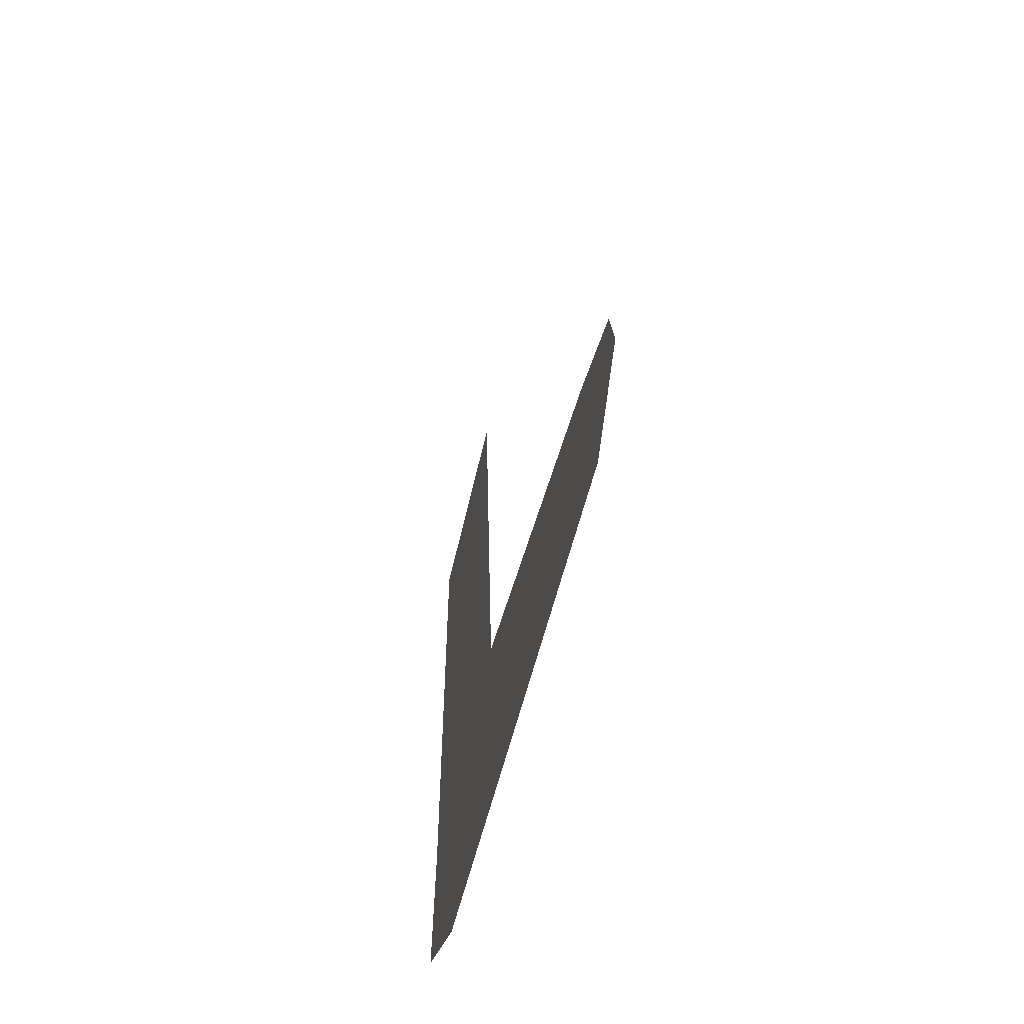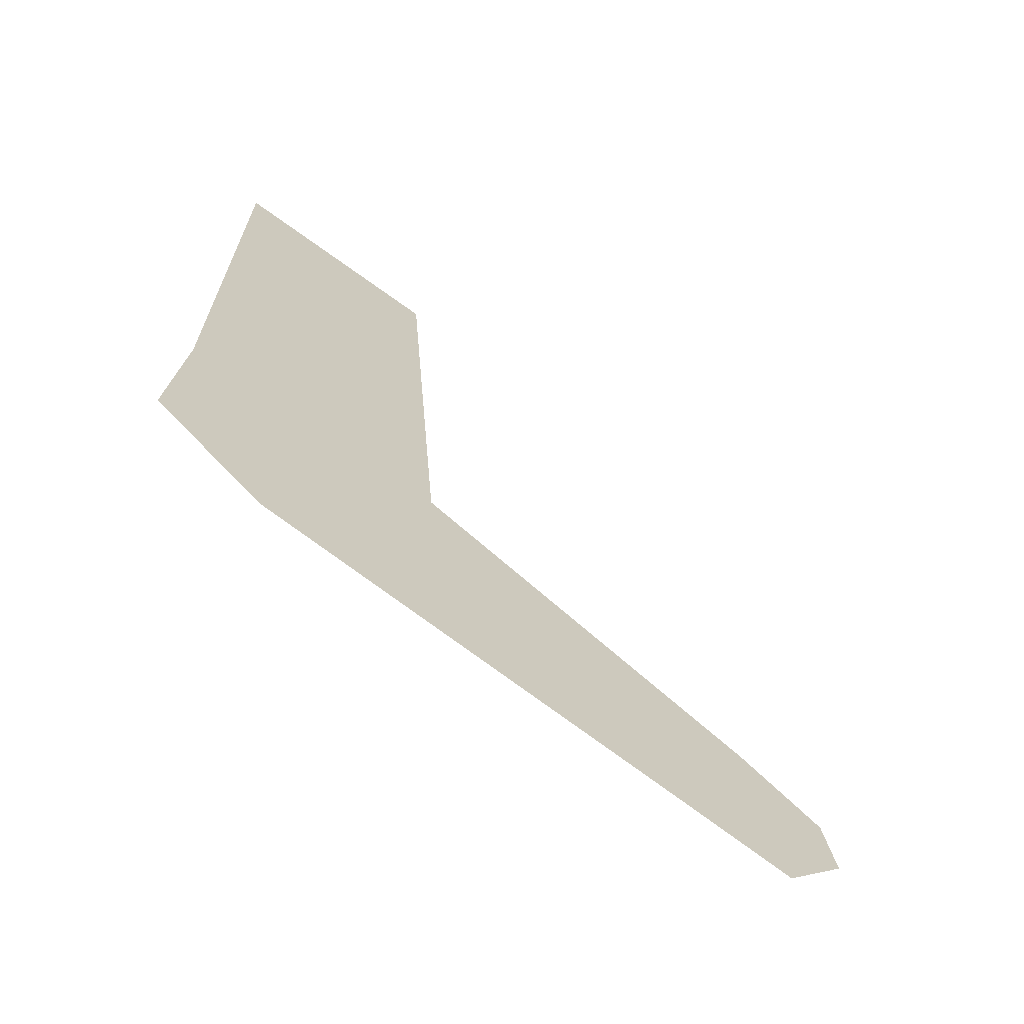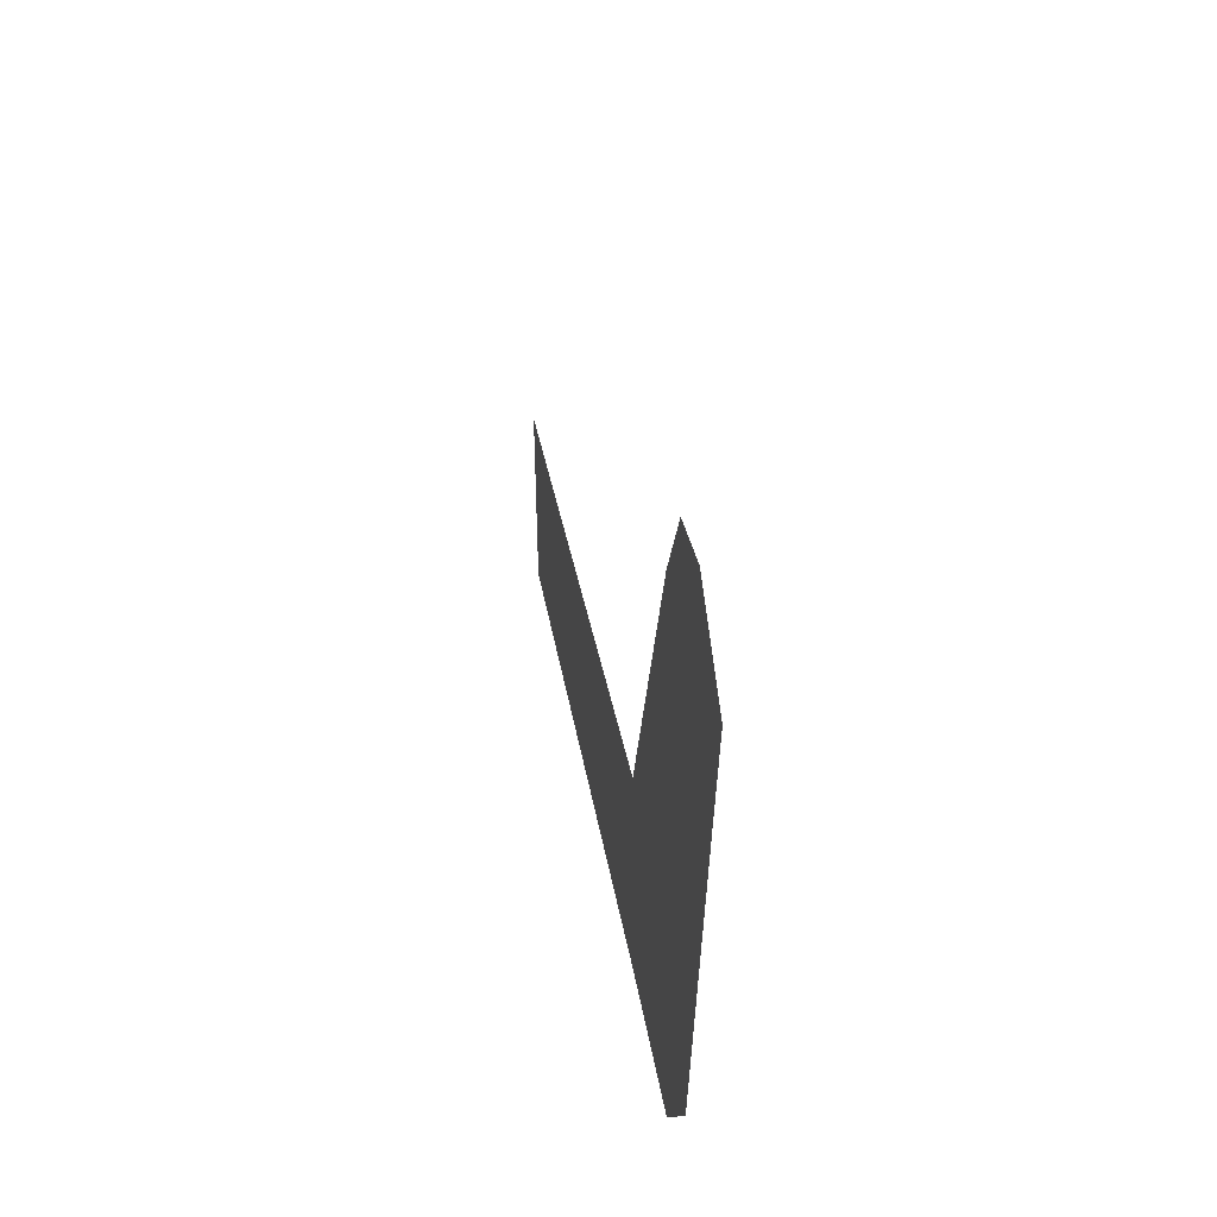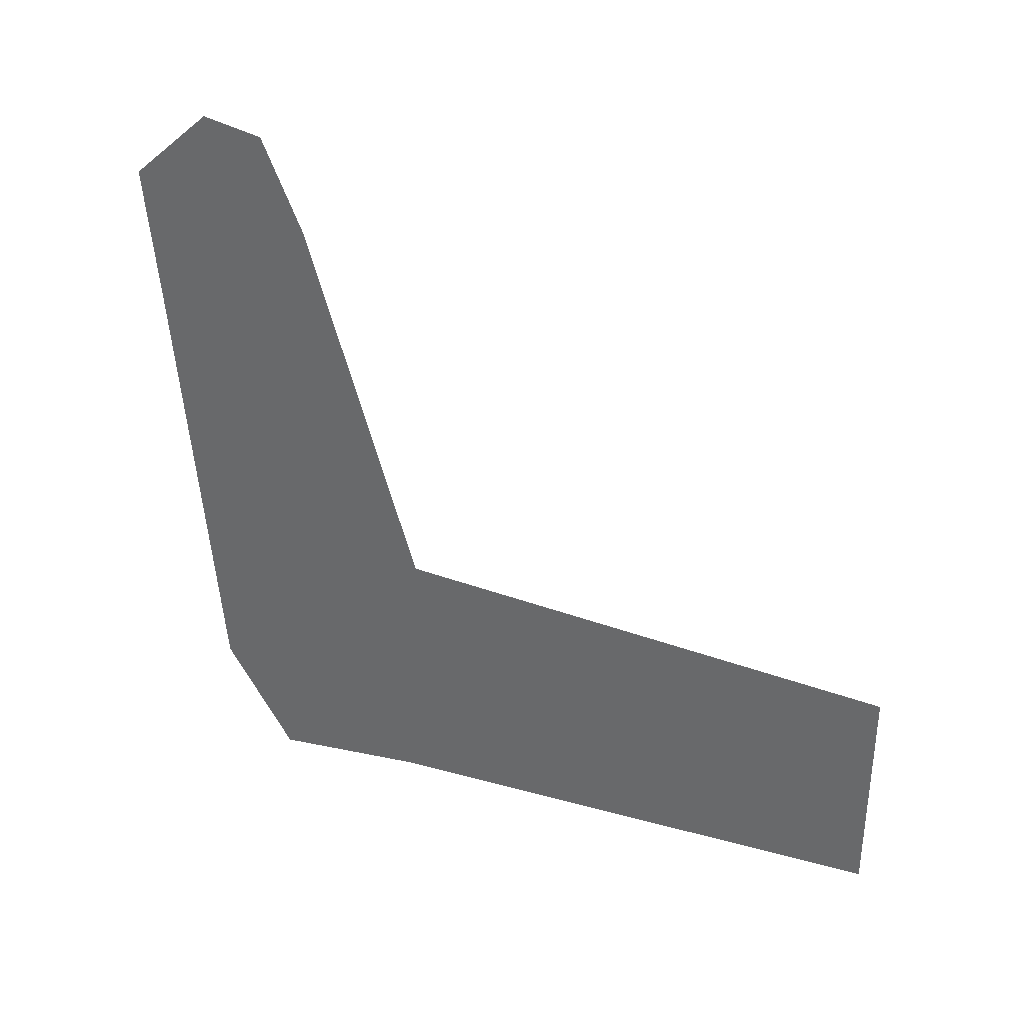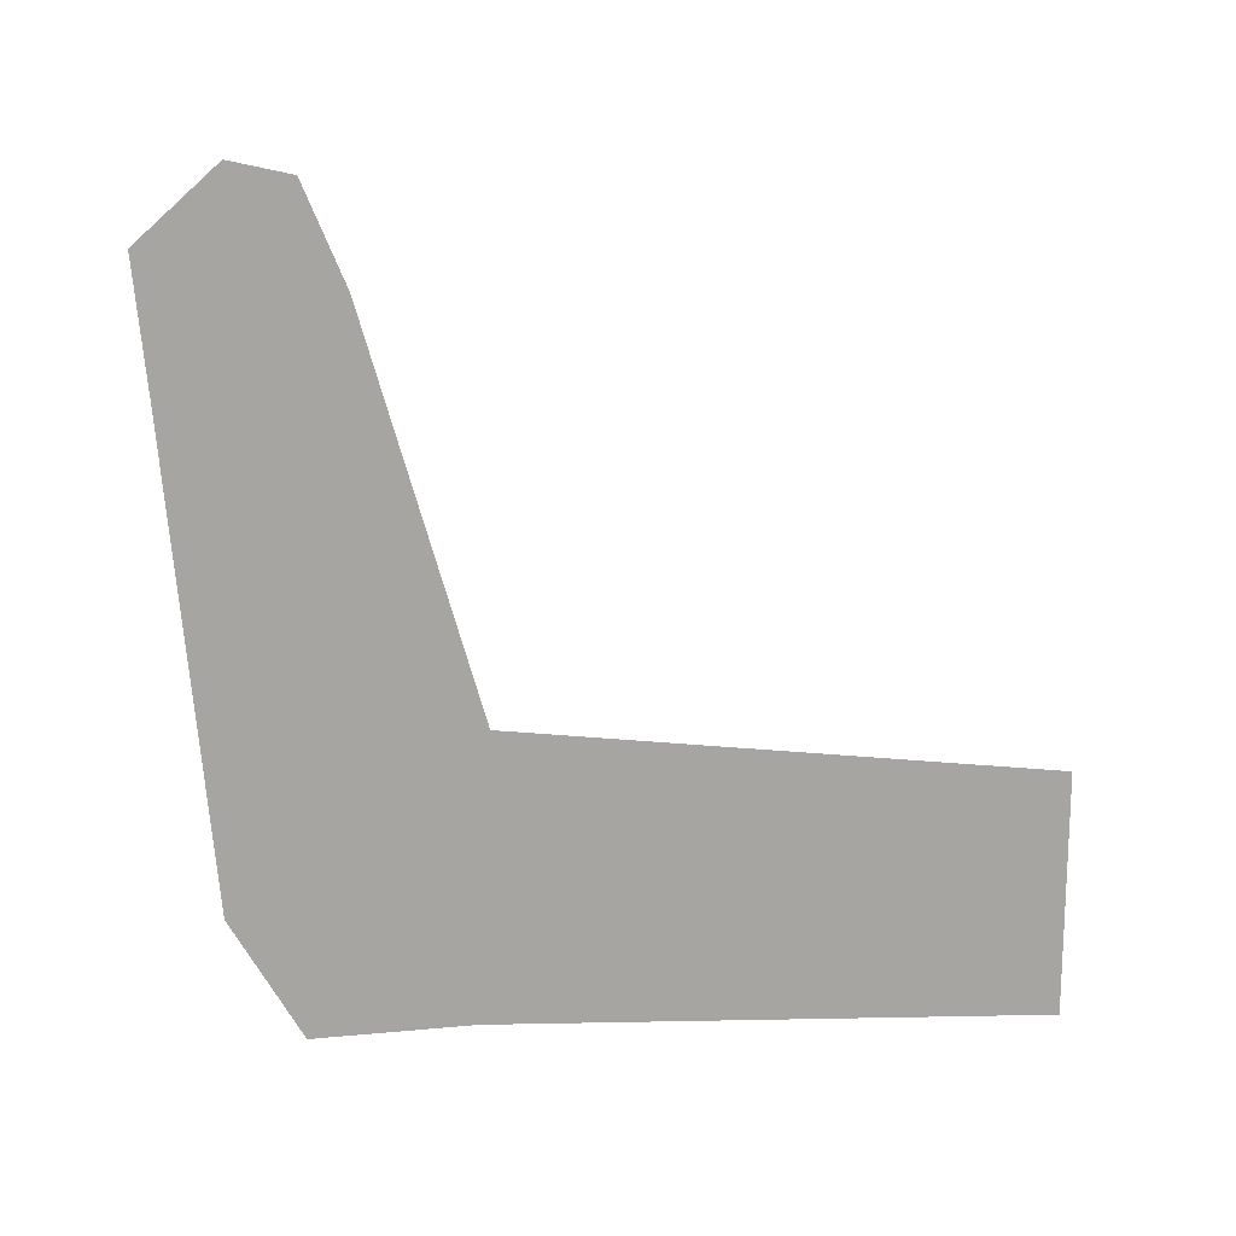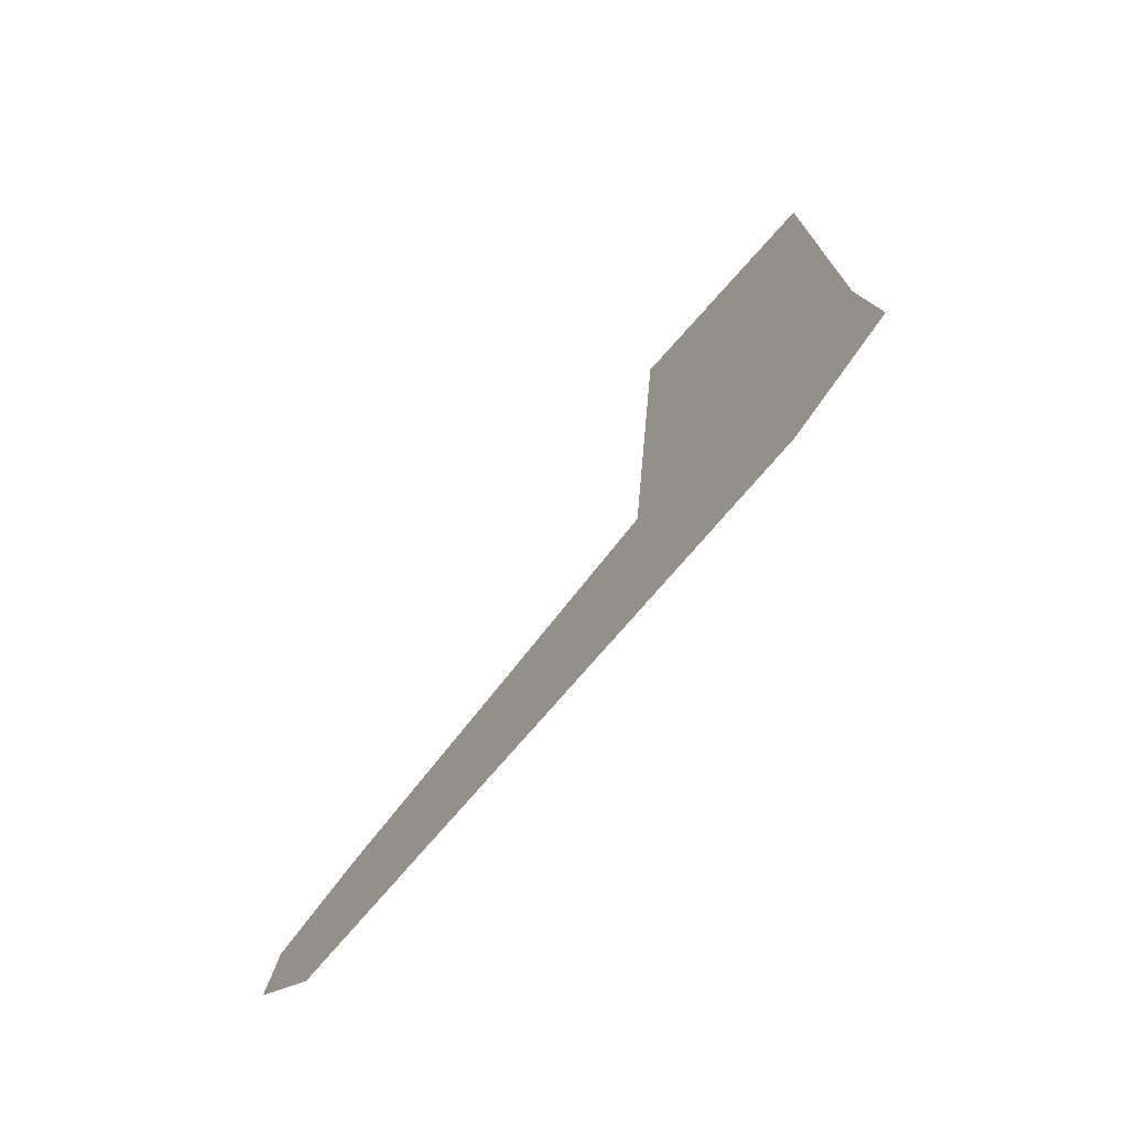
<metadata>
{"format":"obj","ext":"obj","renderer":"f3d","projection":"perspective","resolution":1024,"background":"white","views":[{"elev":-56.7,"azim":-12.6,"up":"+Y"},{"elev":-66.1,"azim":-126.5,"up":"+Y"},{"elev":47.9,"azim":-11.0,"up":"+Z"},{"elev":34.2,"azim":110.4,"up":"+Z"},{"elev":16.3,"azim":87.7,"up":"+Z"},{"elev":-73.7,"azim":138.5,"up":"+Y"}]}
</metadata>
<code>
g sock Mesh
v 0 7.024 1.021
v 0 2.56 1.418
v 0 1.914 0.276
v 0 7.024 -0.05218
v 0 2.437 -1.021
v 0 7.024 -1.021
v 0 1.6 4.752
v 0 0.9376 4.203
v 0 0.1354 3.958
v 0 0.4897 -0.09852
v 0 1.251 5.589
v 0 0.7283 5.702
v 0 0.03082 5.074
v 0 1.089 -1.119
f 1 2 3 4
f 4 3 5 6
f 3 2 7 8
f 3 8 9 10
f 8 7 11 12
f 9 8 12 13
f 14 5 3 10

</code>
